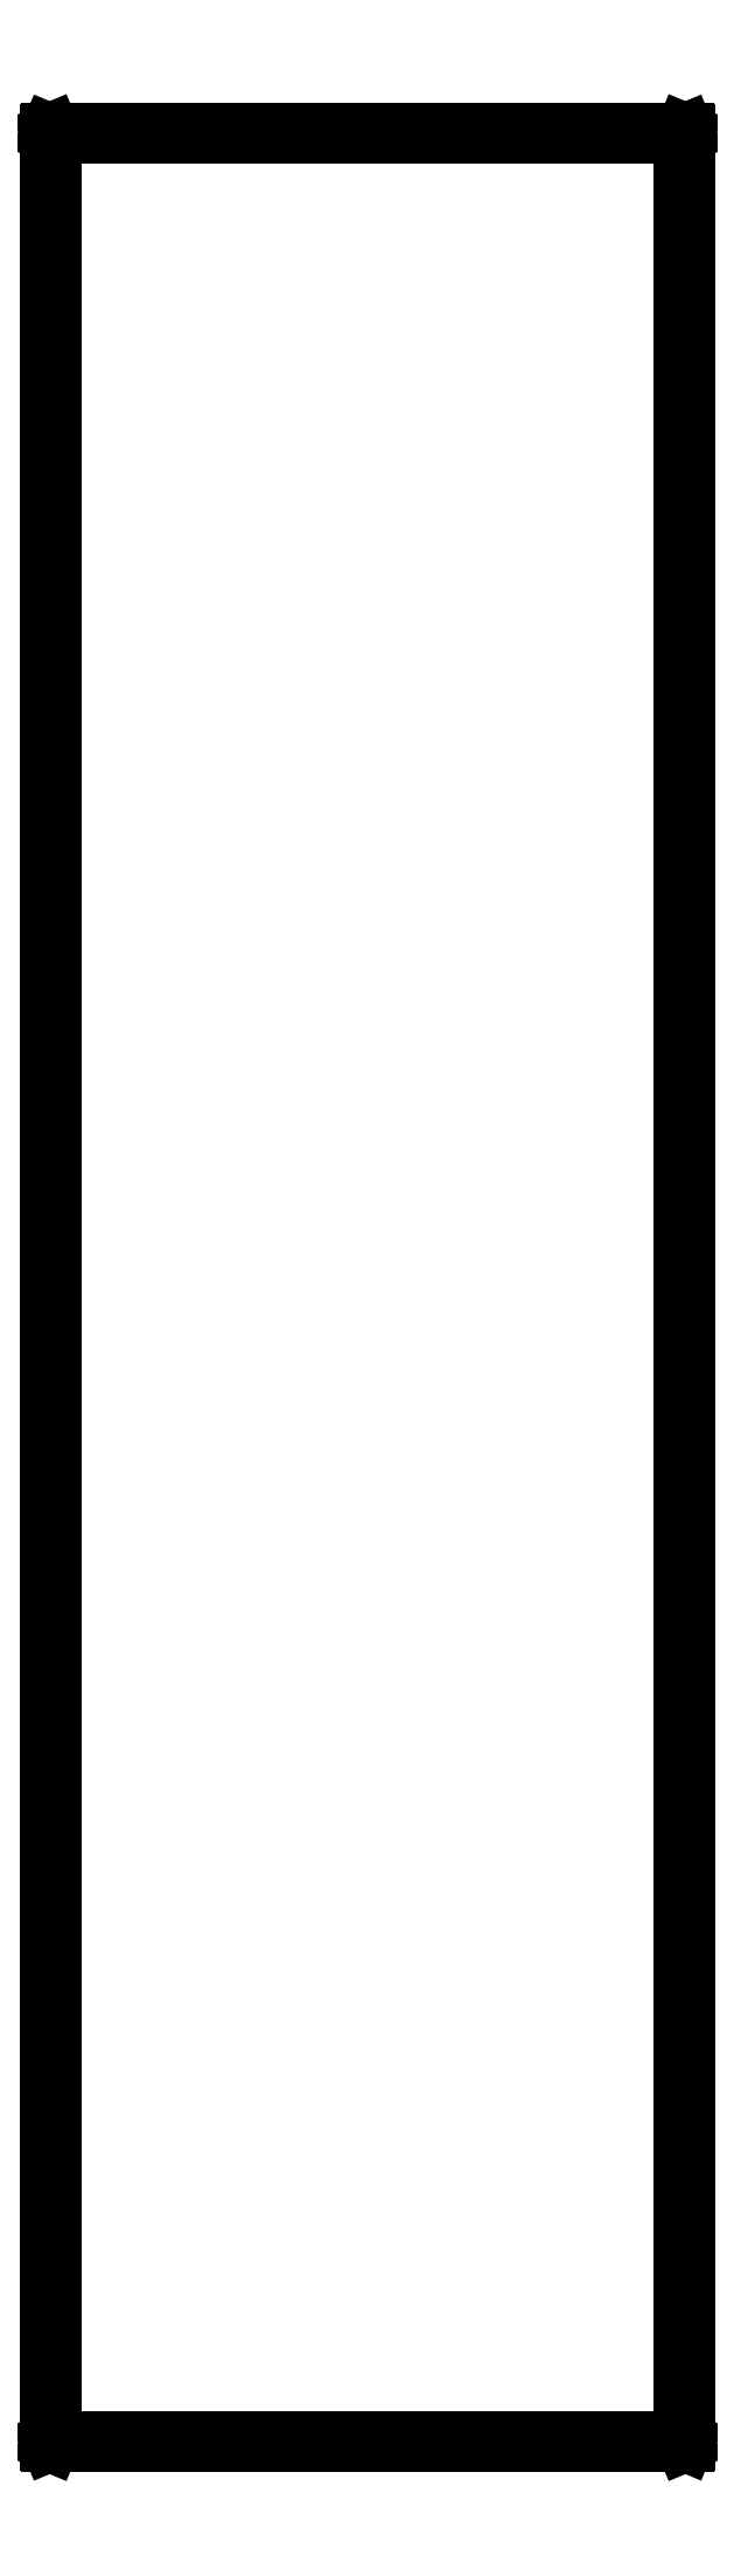
<metadata>
{"format":"dxf","ext":"dxf","renderer":"ezdxf+matplotlib","layout":"modelspace","background":"white","min_lineweight":24,"dpi":150}
</metadata>
<code>
0
SECTION
2
ENTITIES
0
LINE
8
BLACK
10
-0.05118
20
3.382
11
-0.04979
21
3.382
0
LINE
8
BLACK
10
-0.04979
20
3.382
11
-0.04921
21
3.38
0
LINE
8
BLACK
10
-0.04921
20
3.38
11
-0.04921
21
0.0001969
0
LINE
8
BLACK
10
-0.04921
20
0.0001969
11
-0.04979
21
-0.001195
0
LINE
8
BLACK
10
-0.04979
20
-0.001195
11
-0.05118
21
-0.001772
0
LINE
8
BLACK
10
-0.05118
20
-0.001772
11
-0.9809
21
-0.001772
0
LINE
8
BLACK
10
-0.9809
20
-0.001772
11
-0.9823
21
-0.001195
0
LINE
8
BLACK
10
-0.9823
20
-0.001195
11
-0.9828
21
0.0001969
0
LINE
8
BLACK
10
-0.9828
20
0.0001969
11
-0.9828
21
3.38
0
LINE
8
BLACK
10
-0.9828
20
3.38
11
-0.9823
21
3.382
0
LINE
8
BLACK
10
-0.9823
20
3.382
11
-0.9809
21
3.382
0
LINE
8
BLACK
10
-0.9809
20
3.382
11
-0.05118
21
3.382
0
LINE
8
BLACK
10
-0.9789
20
3.378
11
-0.9789
21
0.002165
0
LINE
8
BLACK
10
-0.9789
20
0.002165
11
-0.05315
21
0.002165
0
LINE
8
BLACK
10
-0.05315
20
0.002165
11
-0.05315
21
3.378
0
LINE
8
BLACK
10
-0.05315
20
3.378
11
-0.9789
21
3.378
0
ENDSEC
0
EOF

</code>
